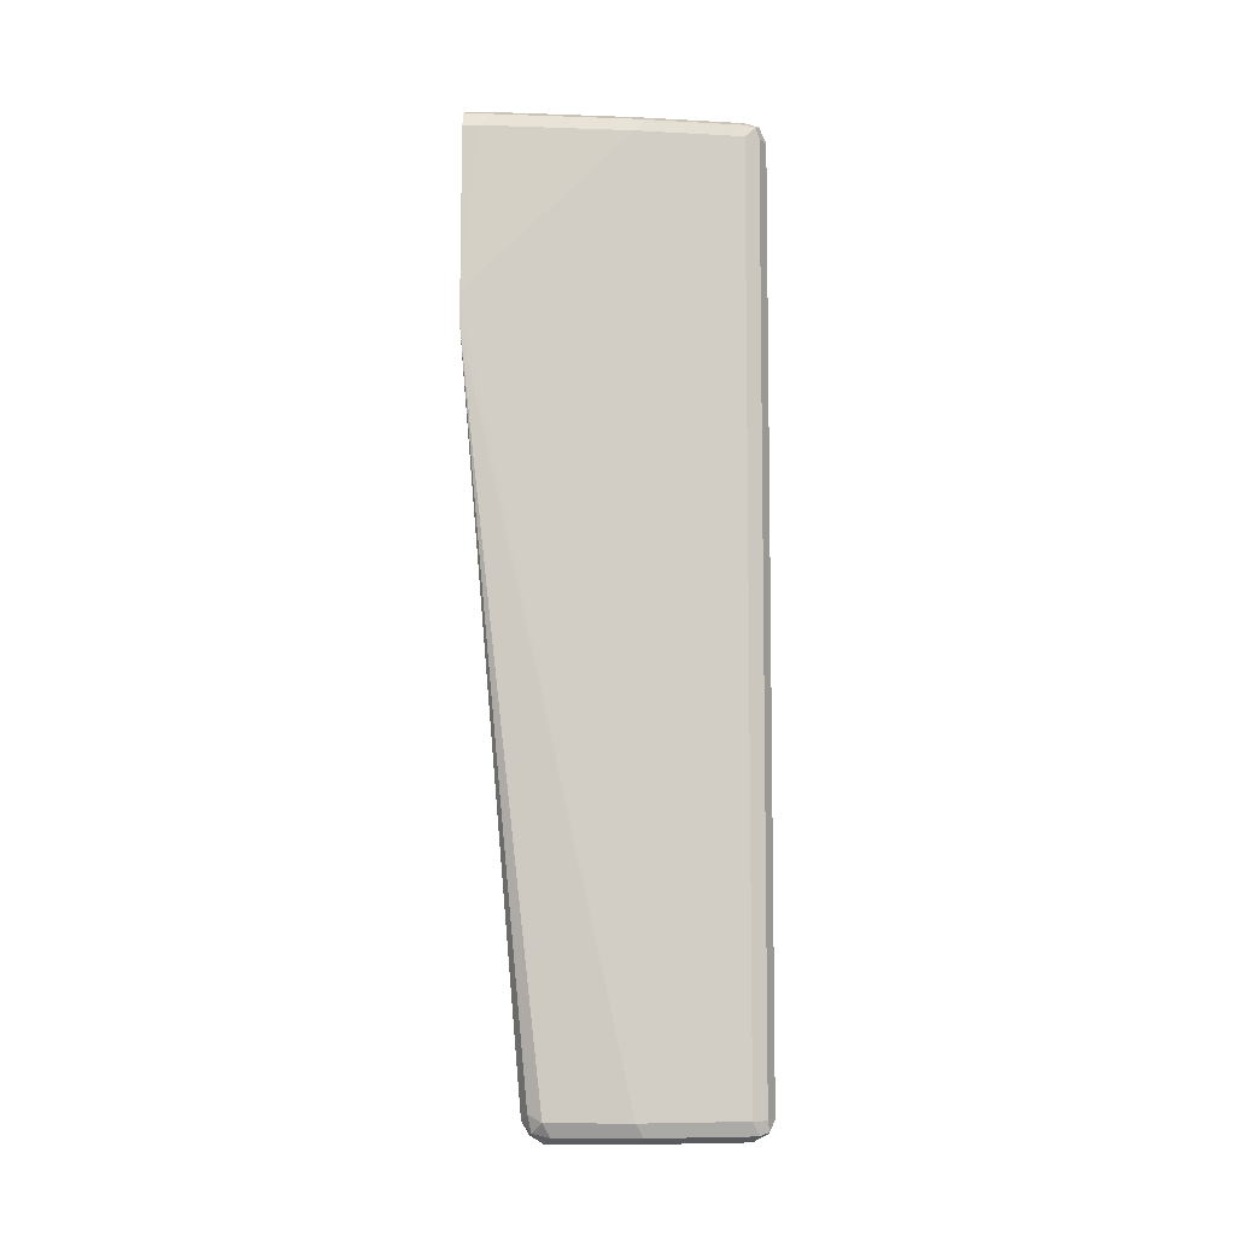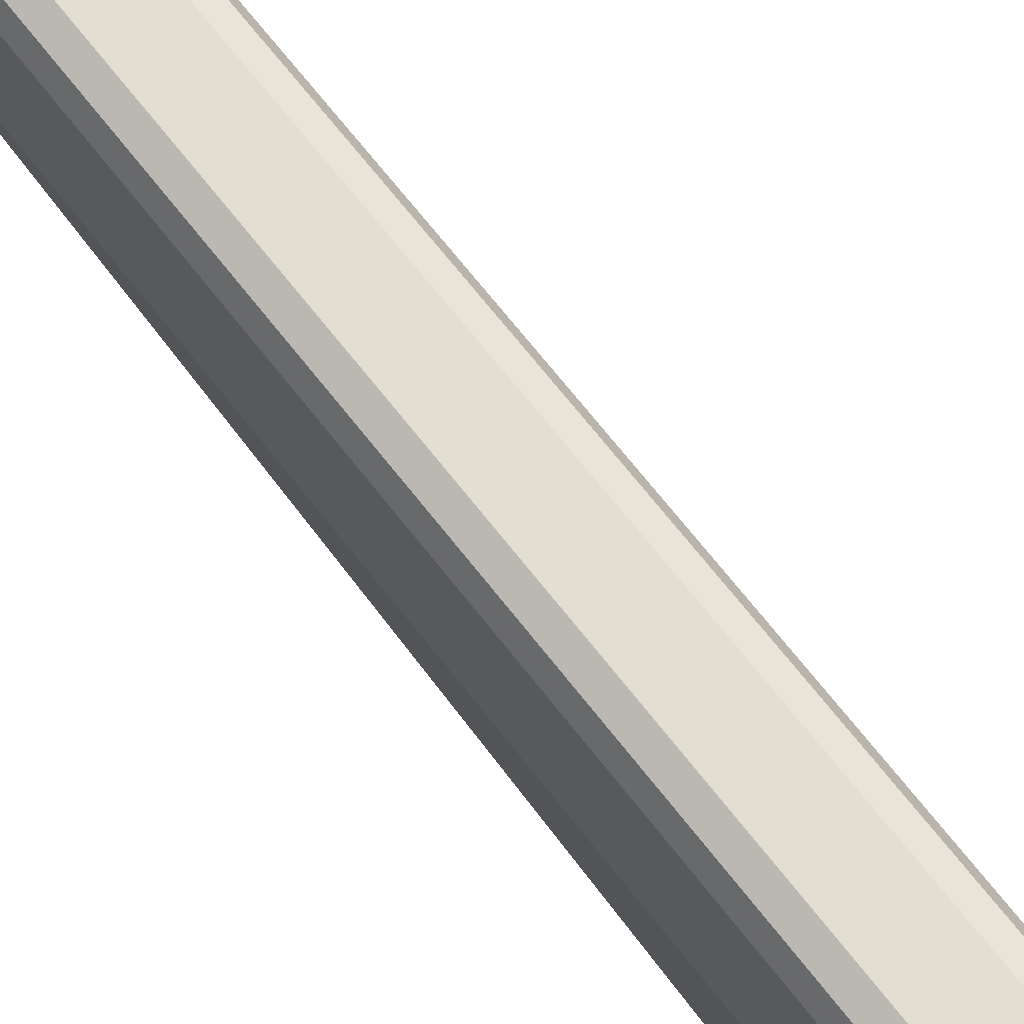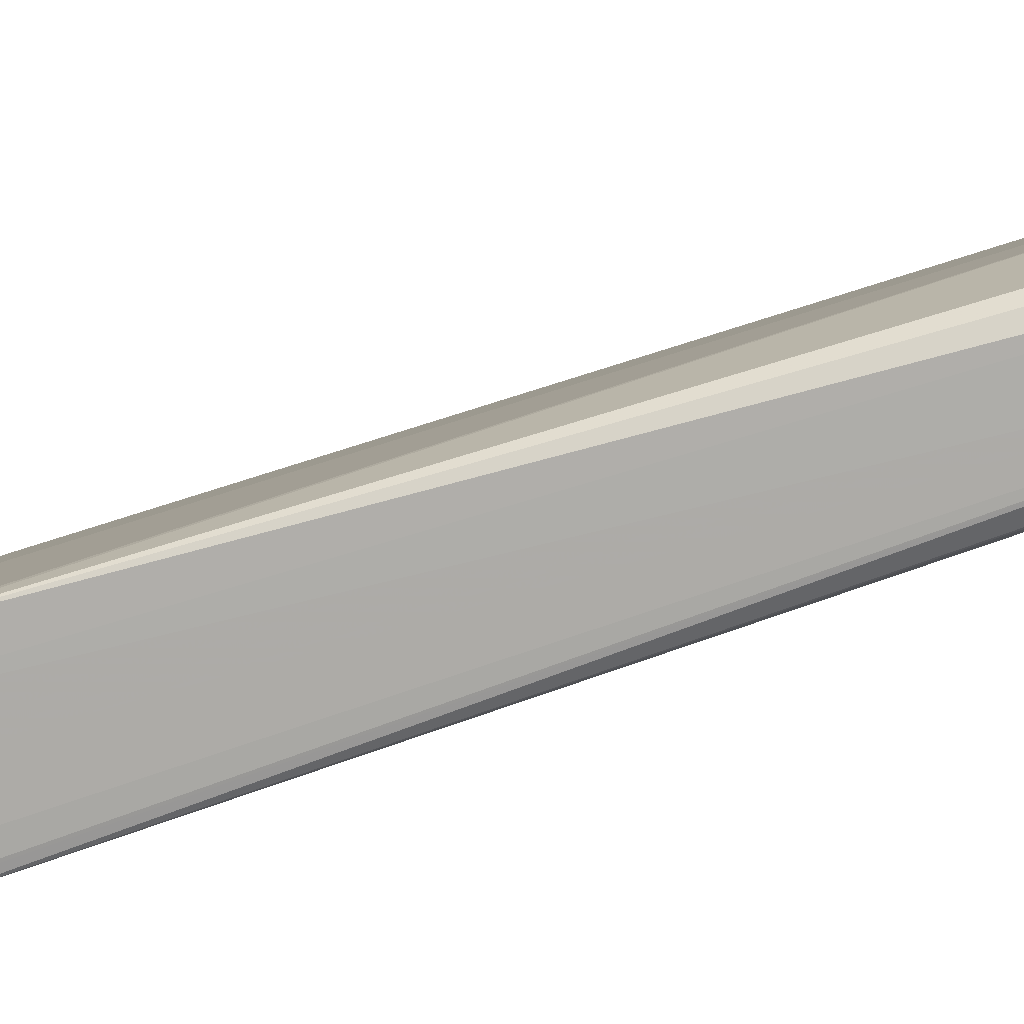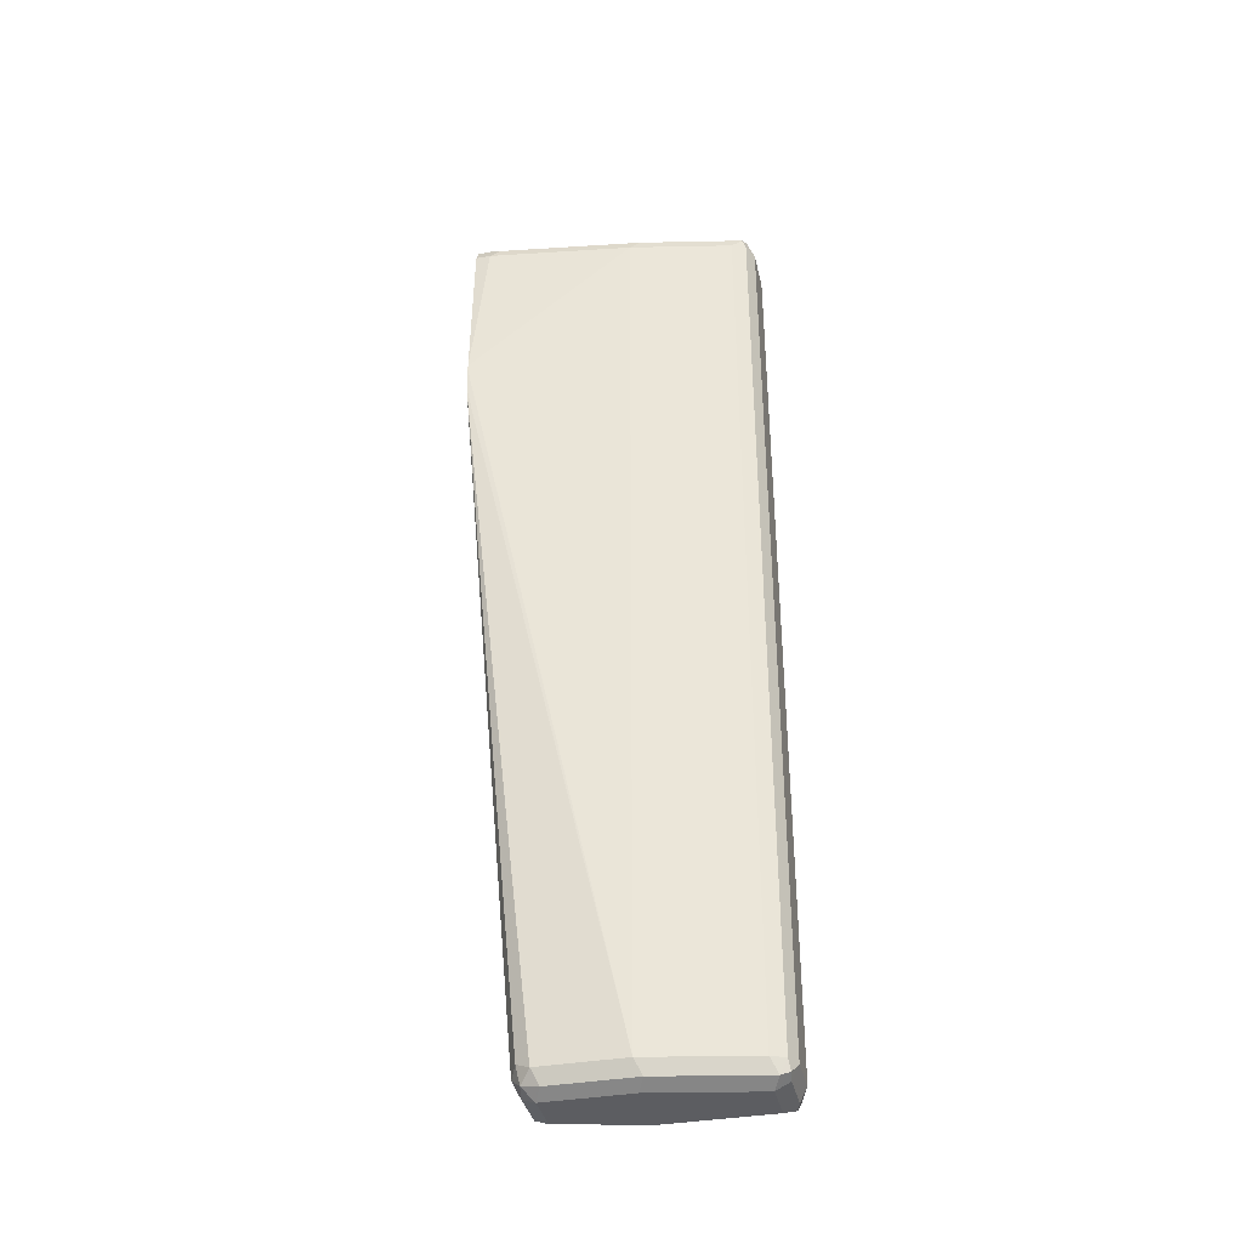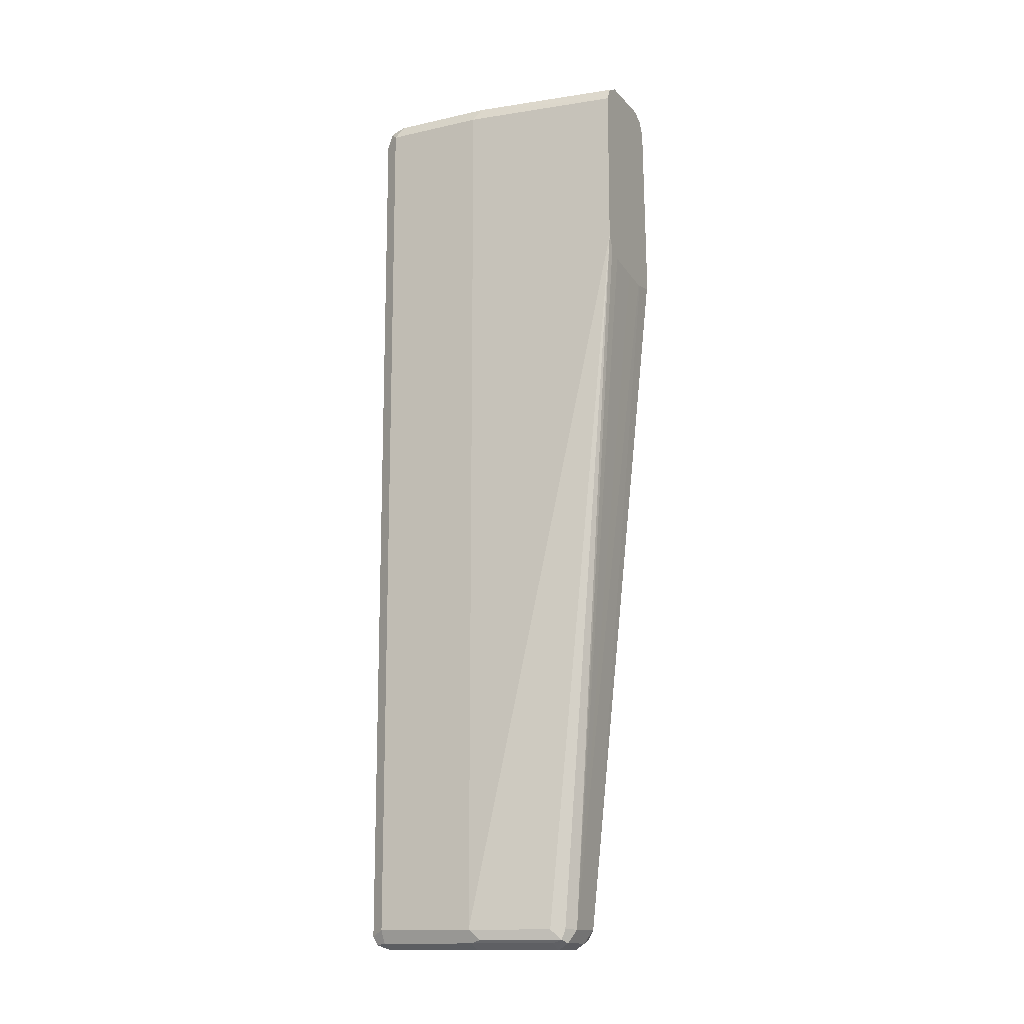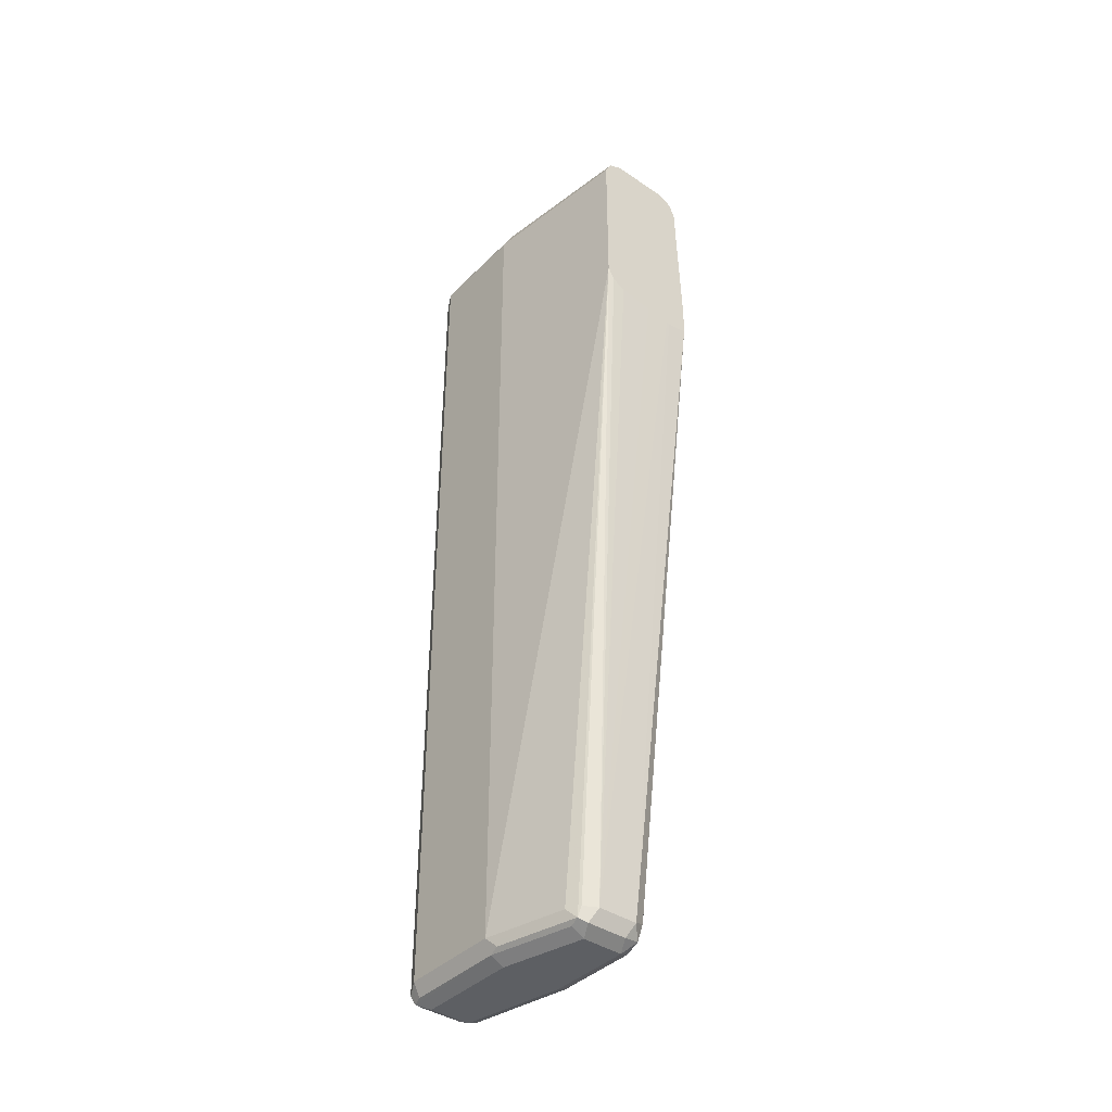
<metadata>
{"format":"obj","ext":"obj","renderer":"f3d","projection":"perspective","resolution":1024,"background":"white","views":[{"elev":-7.2,"azim":-87.4,"up":"+Y"},{"elev":68.0,"azim":142.2,"up":"+Z"},{"elev":-75.3,"azim":-72.3,"up":"+Z"},{"elev":-37.1,"azim":-77.2,"up":"+Y"},{"elev":-14.2,"azim":116.2,"up":"+Y"},{"elev":-40.1,"azim":140.3,"up":"+Y"}]}
</metadata>
<code>
v 0.1322 0.7434 0.6113
v 0.1432 0.7379 0.6058
v 0.1404 0.7517 0.6031
v 0.1267 0.7544 0.6058
v 0.09913 0.7434 0.6113
v 0.1322 0.01659 0.6113
v 0.1487 0.7434 0.5948
v 0.1432 0.01108 0.6058
v 0.1432 0.7544 0.5893
v 0.1322 0.76 0.5948
v 0.09364 0.7544 0.6058
v 0.08675 0.7517 0.6031
v 0.08812 0.7434 0.6058
v 0.09913 0.01659 0.6113
v 0.1322 0.00558 0.6058
v 0.1404 0.004166 0.6031
v 0.1487 0.7434 0.5122
v 0.1487 0.01659 0.5948
v 0.1432 0.7544 0.5067
v 0.1322 0.76 0.5122
v 0.09913 0.76 0.5948
v 0.07022 0.7517 0.5205
v 0.08261 0.7434 0.5948
v 0.08812 0.7544 0.5948
v 0.08812 0.01659 0.6058
v 0.09088 0.008332 0.6072
v 0.09913 0.00558 0.6058
v 0.09913 0 0.5948
v 0.1322 0 0.5948
v 0.1322 0 0.5122
v 0.1432 0.00558 0.5122
v 0.1432 0.00558 0.5948
v 0.1322 0.7434 0.3847
v 0.1487 0.01659 0.5122
v 0.1298 0.7481 0.3847
v 0.1267 0.7544 0.3847
v 0.1156 0.76 0.3847
v 0.08261 0.76 0.5122
v 0.0716 0.7544 0.5122
v 0.05508 0.7544 0.3965
v 0.05371 0.7517 0.4048
v 0.04957 0.7434 0.3965
v 0.0661 0.7434 0.5122
v 0.08261 0.01659 0.5948
v 0.08812 0.00558 0.6003
v 0.08261 0 0.5122
v 0.1156 0 0.4461
v 0.1267 0.00558 0.4461
v 0.1446 0.008332 0.5039
v 0.1322 0.6113 0.3847
v 0.128 0.008332 0.4379
v 0.1322 0.01659 0.4461
v 0.0661 0.76 0.3847
v 0.0661 0.76 0.3965
v 0.05508 0.7544 0.3847
v 0.05112 0.7466 0.3847
v 0.04957 0.7434 0.3847
v 0.04513 0.6159 0.3847
v 0.0661 0.01659 0.5122
v 0.0716 0.00558 0.5177
v 0.08261 0 0.4461
v 0.1212 0.00558 0.4351
v 0.1282 0.6034 0.3847
v 0.1267 0.01659 0.4351
v 0.1156 0.01659 0.4296
v 0.04513 0.6113 0.3847
v 0.0661 0.01659 0.4461
v 0.04548 0.5907 0.3847
v 0.0716 0.00558 0.4516
v 0.07435 0.008332 0.4379
v 0.08812 0.00558 0.4351
v 0.1267 0.6003 0.3847
v 0.0661 0.5876 0.3847
v 0.08728 0.5903 0.3847
v 0.1156 0.5948 0.3847
v 0.08261 0.01659 0.4296
v 0.0716 0.0221 0.4351
v 0.06356 0.5876 0.3847
f 1 2 3
f 33 56 55
f 33 55 53
f 33 53 37
f 33 37 36
f 33 36 35
f 34 49 51
f 34 51 52
f 34 52 50
f 38 54 40
f 38 40 39
f 40 55 56
f 40 56 41
f 40 54 53
f 40 53 55
f 41 56 42
f 33 57 56
f 42 56 57
f 33 58 57
f 33 68 66
f 28 47 30
f 28 30 29
f 28 45 60
f 28 60 46
f 30 47 48
f 30 48 31
f 31 48 51
f 31 51 49
f 33 50 63
f 33 63 72
f 33 72 75
f 33 75 74
f 33 74 73
f 33 73 78
f 33 78 68
f 33 66 58
f 42 57 58
f 42 58 43
f 43 66 59
f 62 71 76
f 62 76 65
f 63 65 72
f 65 73 74
f 65 74 75
f 65 75 72
f 65 76 78
f 65 78 73
f 67 77 70
f 67 70 69
f 67 68 77
f 68 78 76
f 68 76 77
f 70 77 76
f 70 76 71
f 62 65 64
f 61 70 71
f 61 69 70
f 59 68 67
f 44 59 60
f 44 60 45
f 46 60 69
f 46 69 61
f 47 61 71
f 47 71 62
f 47 62 51
f 28 61 47
f 47 51 48
f 50 51 64
f 50 64 65
f 50 65 63
f 51 62 64
f 59 67 69
f 59 69 60
f 59 66 68
f 50 52 51
f 28 46 61
f 43 58 66
f 26 45 28
f 6 14 27
f 6 27 15
f 6 15 16
f 6 16 8
f 7 17 19
f 7 19 9
f 7 18 34
f 7 34 17
f 8 16 18
f 9 19 20
f 9 20 10
f 10 20 37
f 10 37 53
f 10 53 54
f 10 54 38
f 5 13 25
f 10 38 21
f 5 12 13
f 4 21 11
f 26 28 27
f 1 3 4
f 1 4 11
f 1 11 5
f 1 5 14
f 1 14 6
f 1 6 8
f 1 8 2
f 2 7 3
f 2 8 18
f 2 18 7
f 3 7 9
f 3 9 10
f 3 10 4
f 4 10 21
f 5 11 12
f 11 21 12
f 5 25 14
f 21 39 24
f 18 49 34
f 19 35 36
f 19 36 37
f 19 37 20
f 21 38 39
f 22 24 39
f 22 39 40
f 18 31 49
f 22 40 41
f 22 42 43
f 22 43 23
f 23 43 59
f 23 59 44
f 25 44 45
f 12 22 23
f 25 45 26
f 22 41 42
f 18 32 31
f 19 33 35
f 17 50 33
f 12 23 13
f 12 21 24
f 12 24 22
f 13 23 44
f 13 44 25
f 14 25 26
f 15 27 16
f 16 28 29
f 14 26 27
f 16 30 31
f 16 31 32
f 16 32 18
f 16 27 28
f 17 33 19
f 17 34 50
f 16 29 30

</code>
